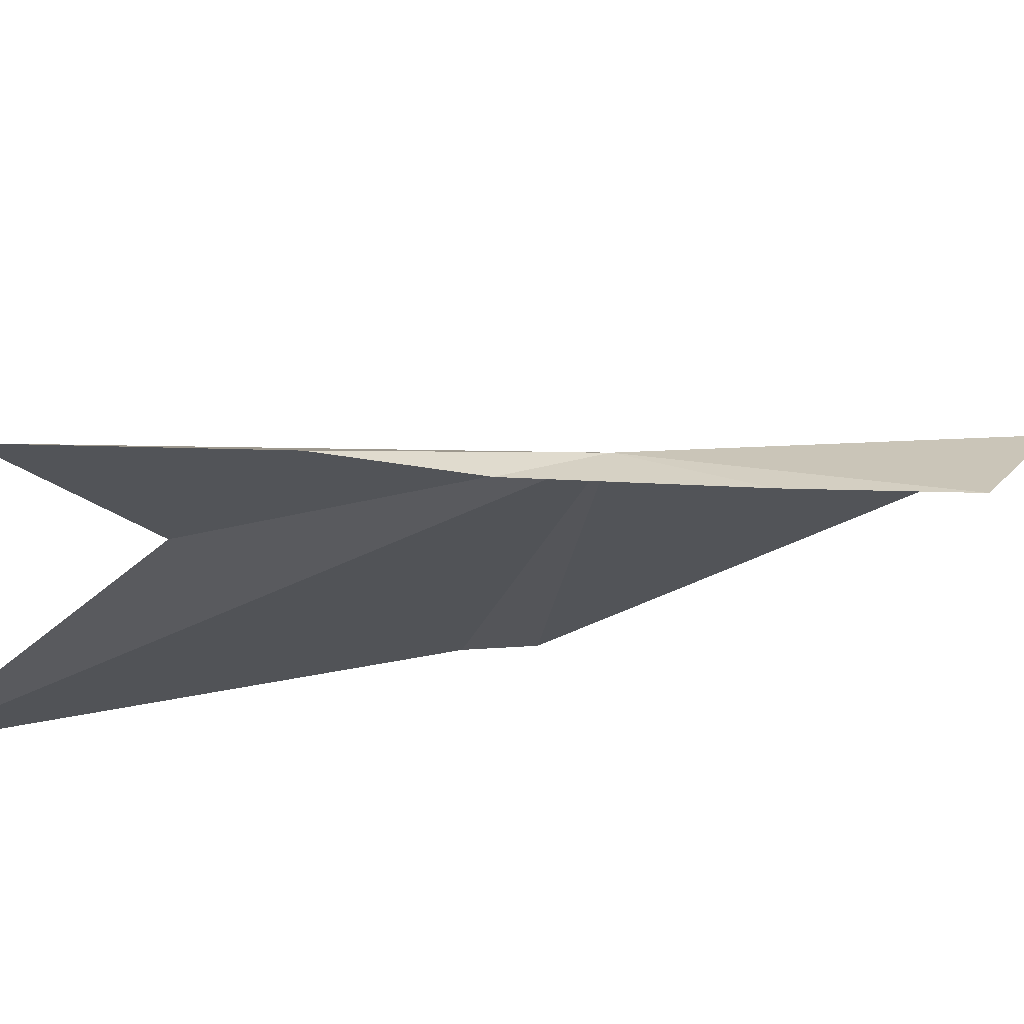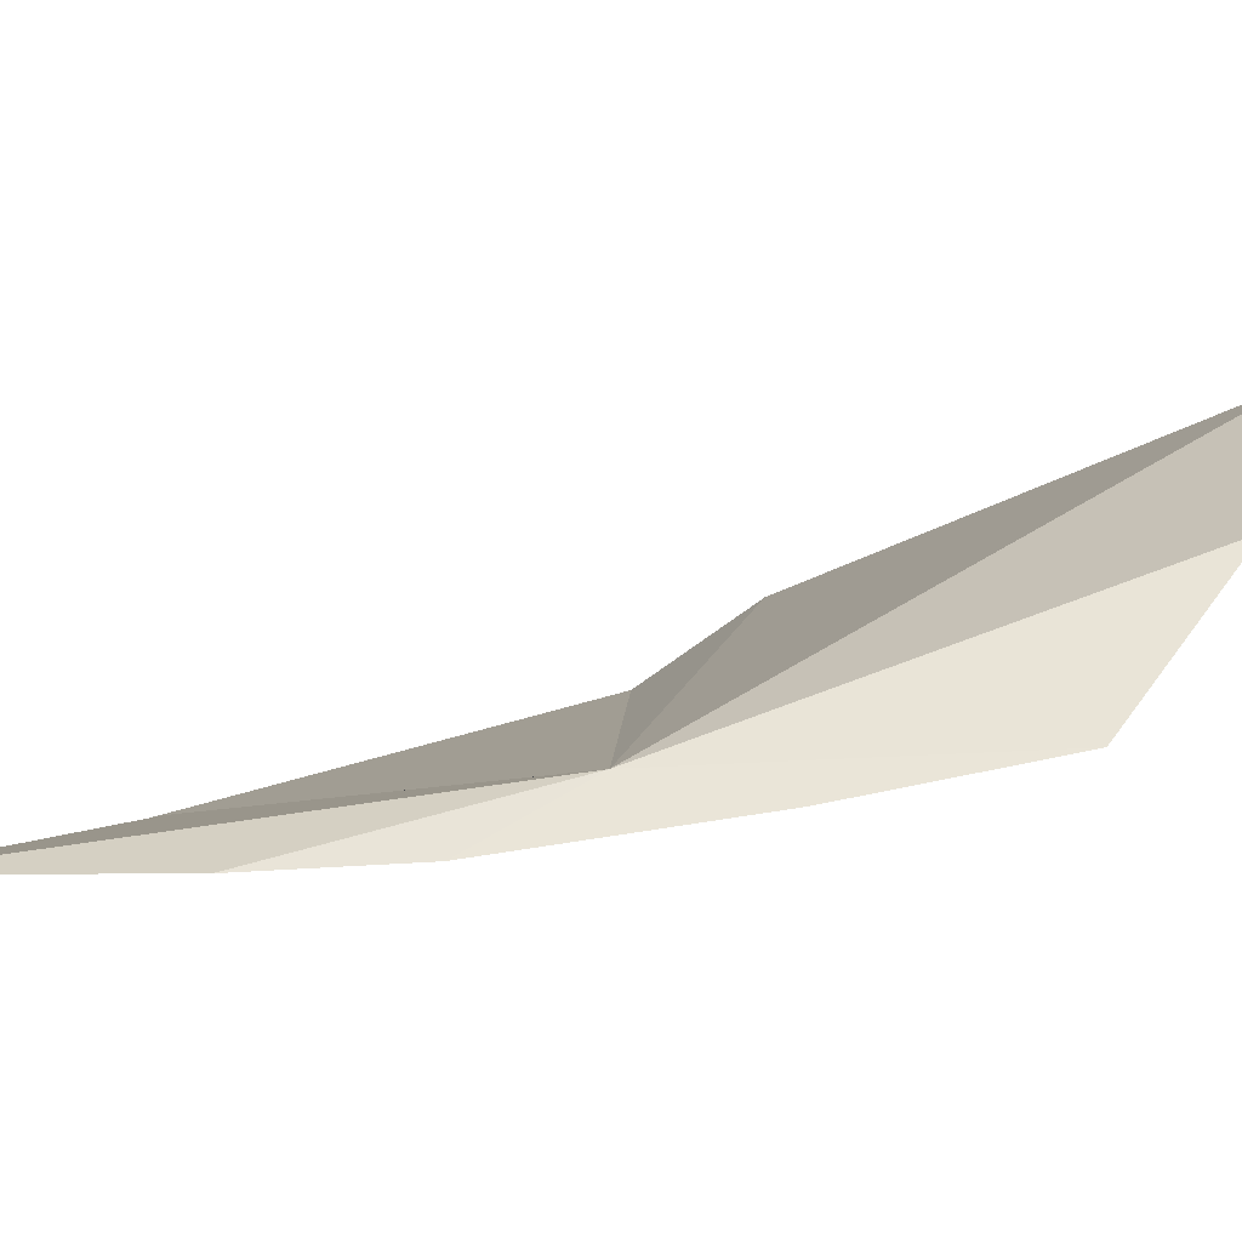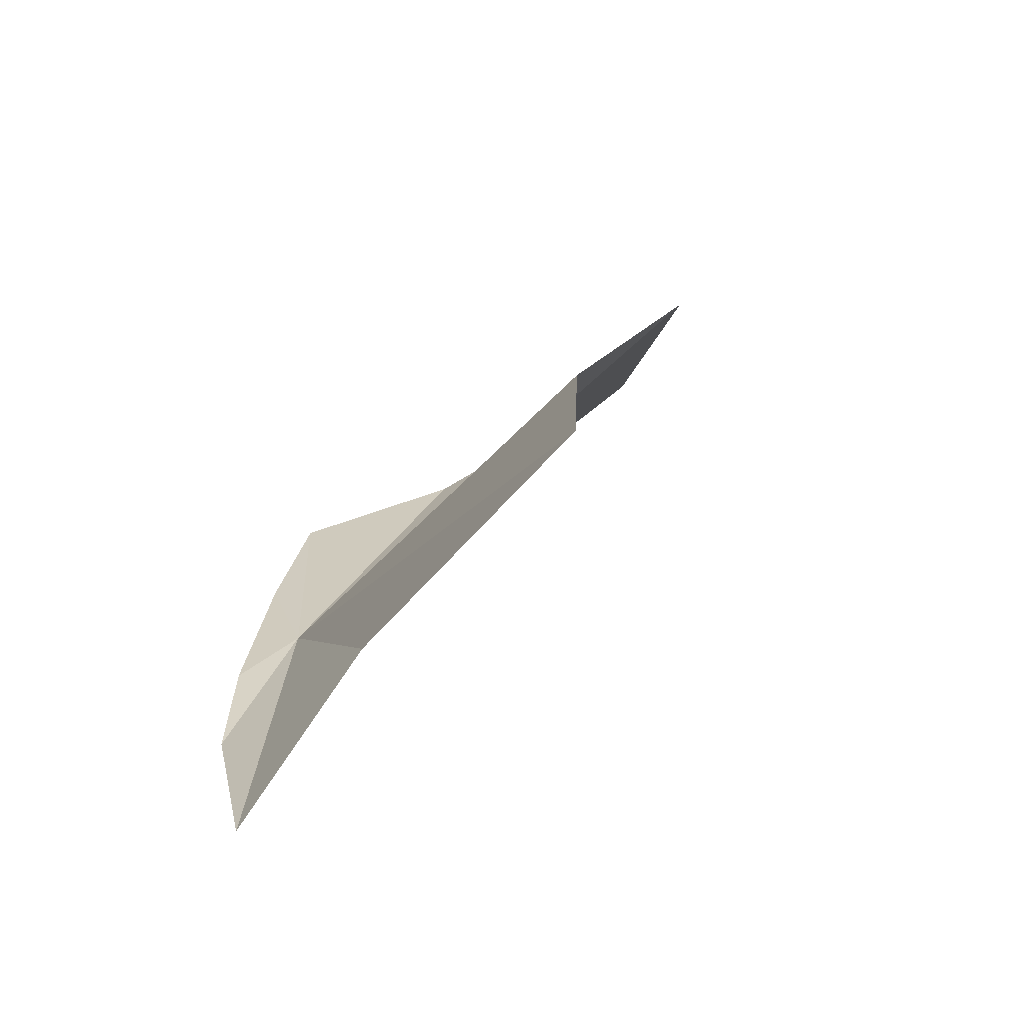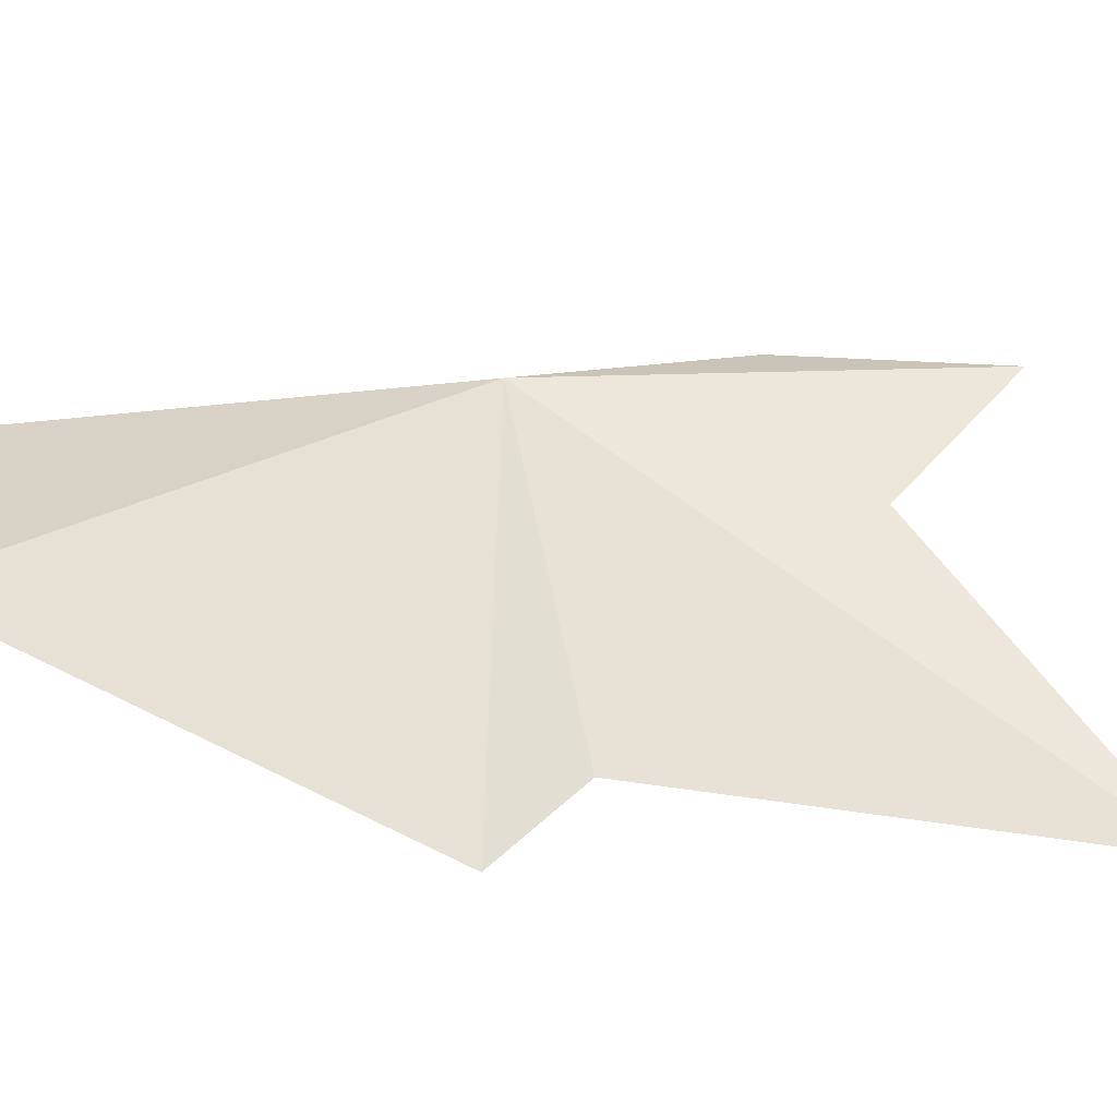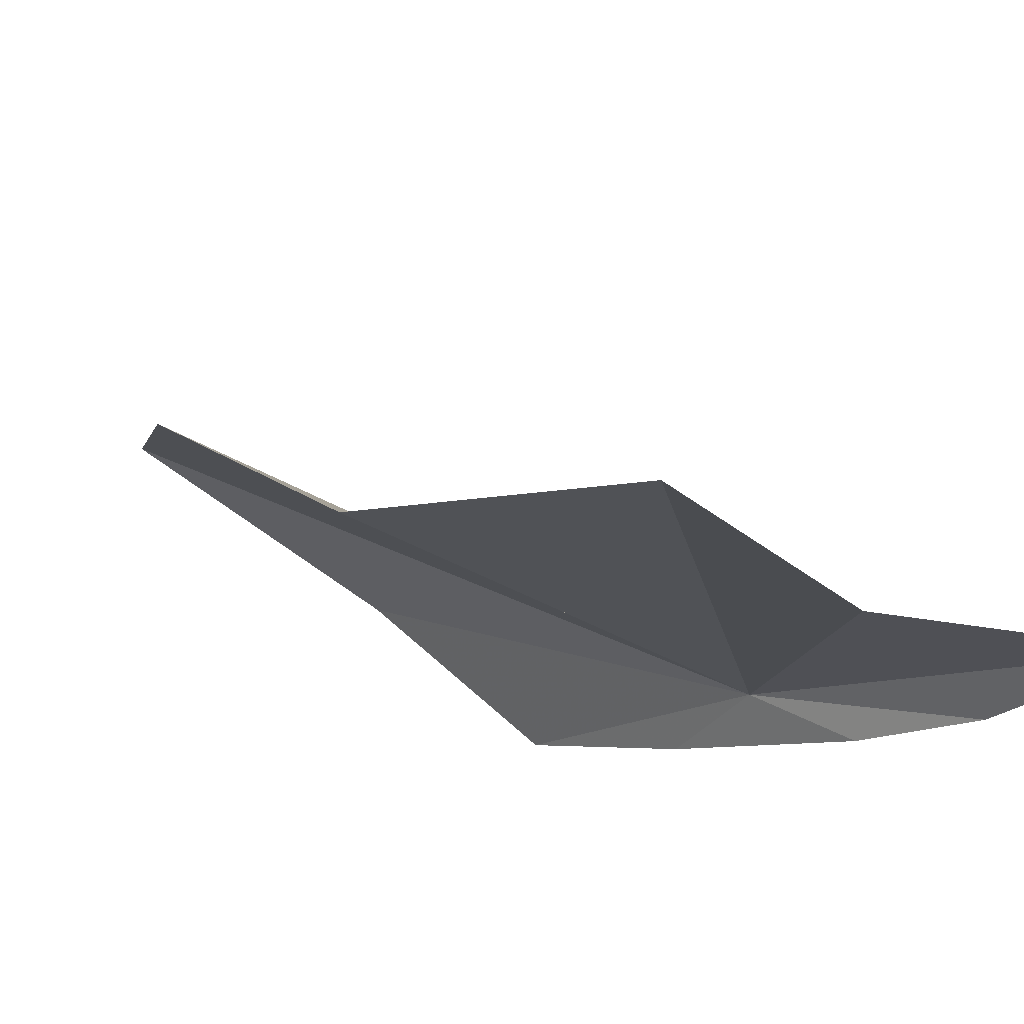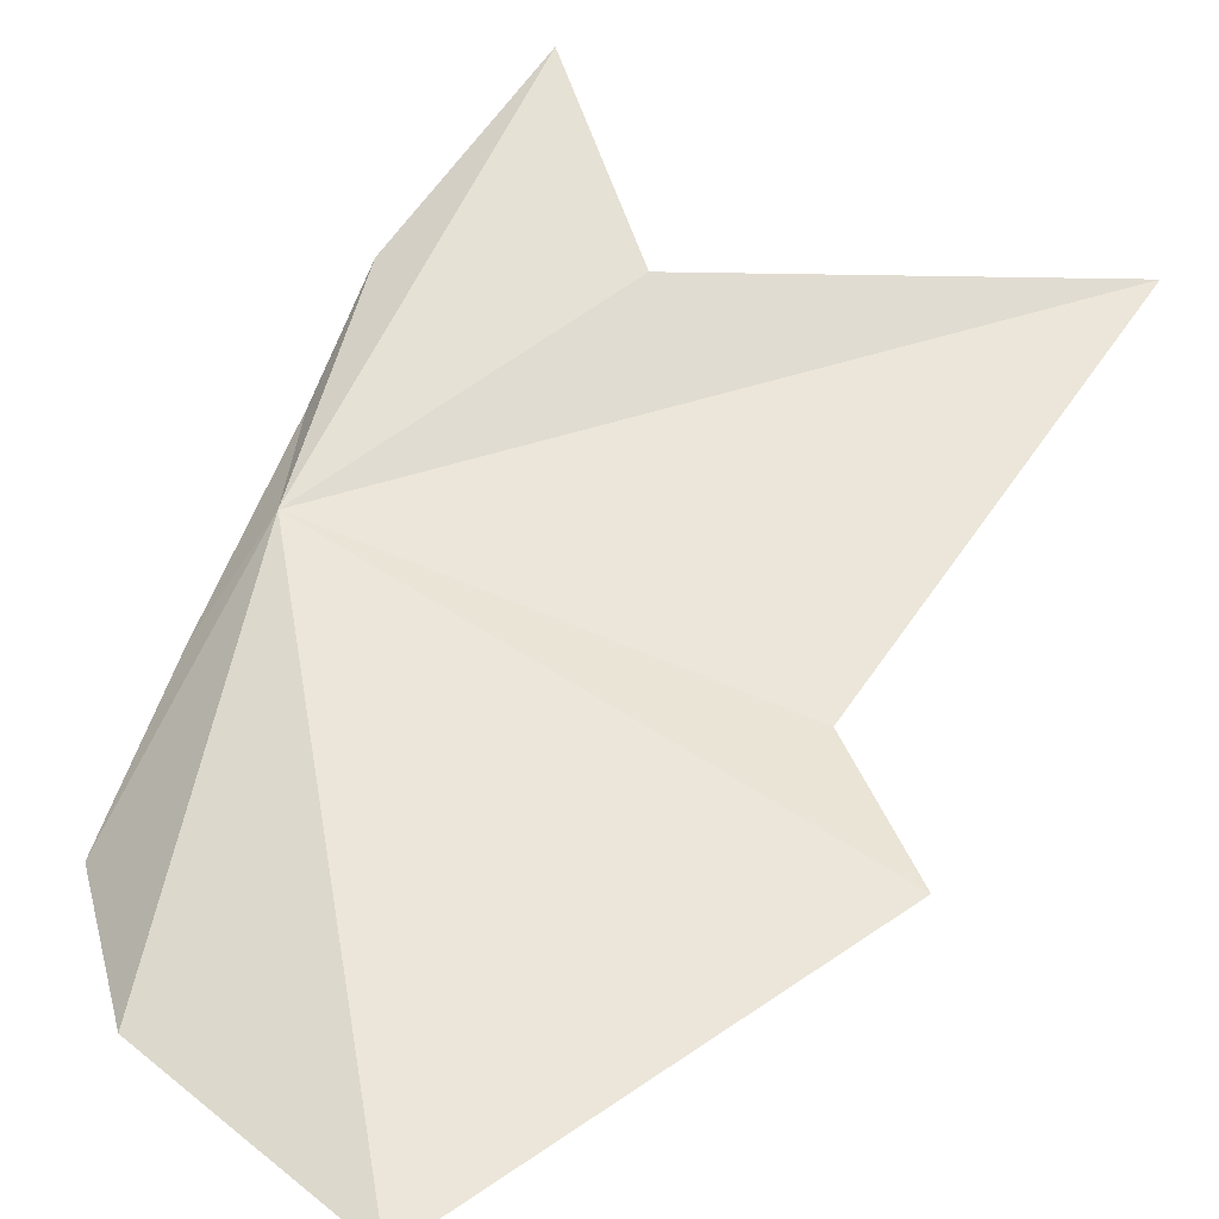
<metadata>
{"format":"obj","ext":"obj","renderer":"f3d","projection":"perspective","resolution":1024,"background":"white","views":[{"elev":-32.0,"azim":-112.0,"up":"+Y"},{"elev":-4.6,"azim":-95.0,"up":"+Y"},{"elev":-59.1,"azim":54.1,"up":"+Z"},{"elev":54.6,"azim":73.7,"up":"+Y"},{"elev":-18.7,"azim":134.1,"up":"+Y"},{"elev":72.9,"azim":18.0,"up":"+Y"}]}
</metadata>
<code>
v -3.754 27.47 2.56
v -1.957 27.98 3.111
v -2.281 27.72 2.736
v -1.833 27.33 1.225
v -3.814 27.28 2.226
v -3.867 27.39 2.944
v -3.884 27.51 3.549
v -3.534 27.26 1.046
v -3.084 27.39 1.638
v -3.79 27.26 1.765
v -2.813 28.43 4.276
v -3.572 27.98 3.966
f 1 2 3
f 1 3 4
f 1 6 7
f 1 9 8
f 1 10 5
f 1 4 9
f 1 12 11
f 1 11 2
f 1 7 12
f 1 8 10
f 1 5 6

</code>
